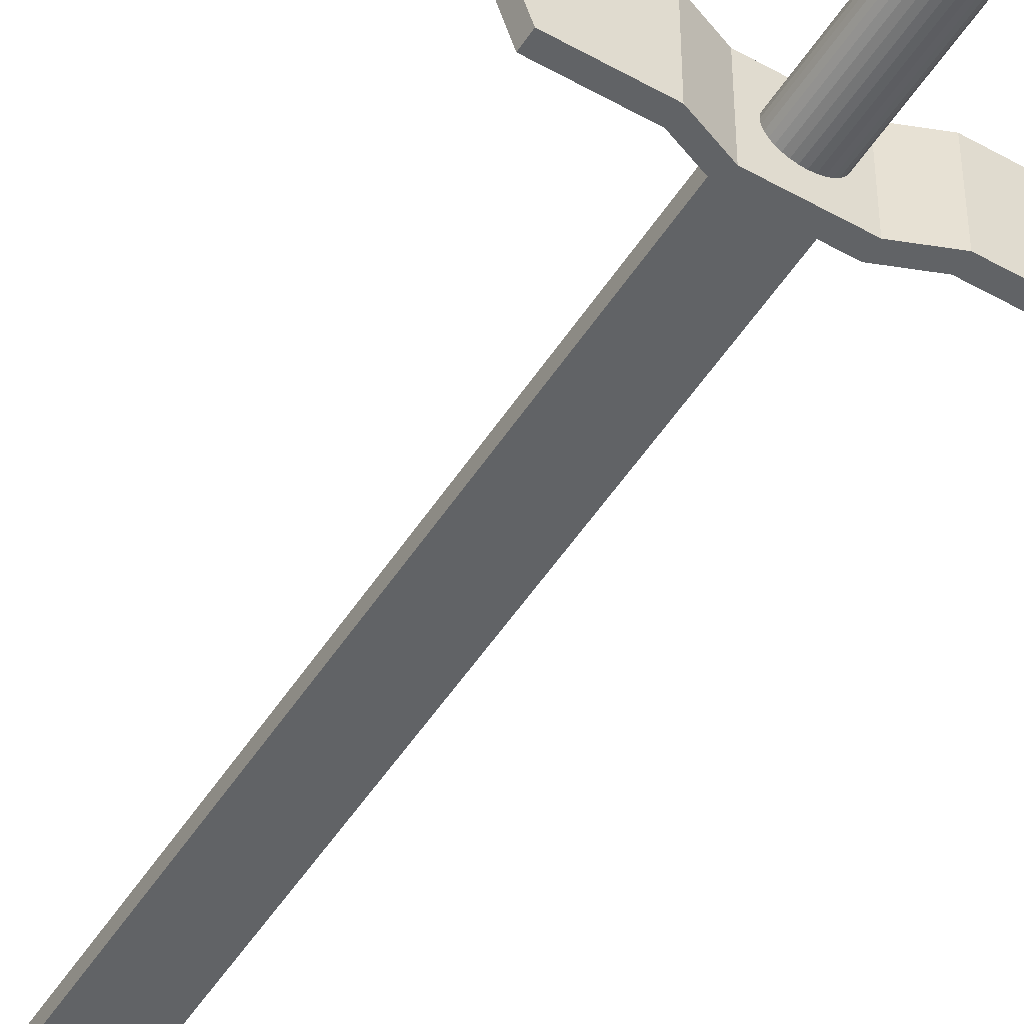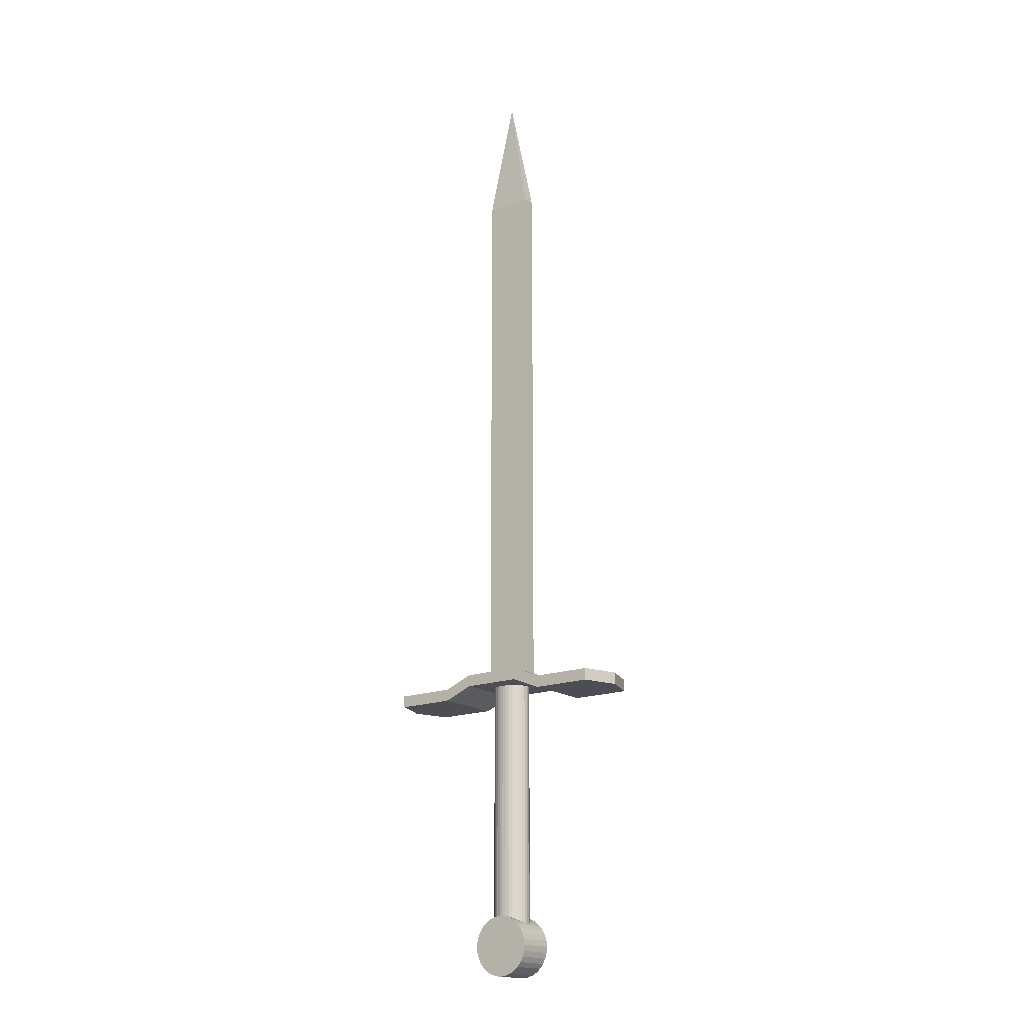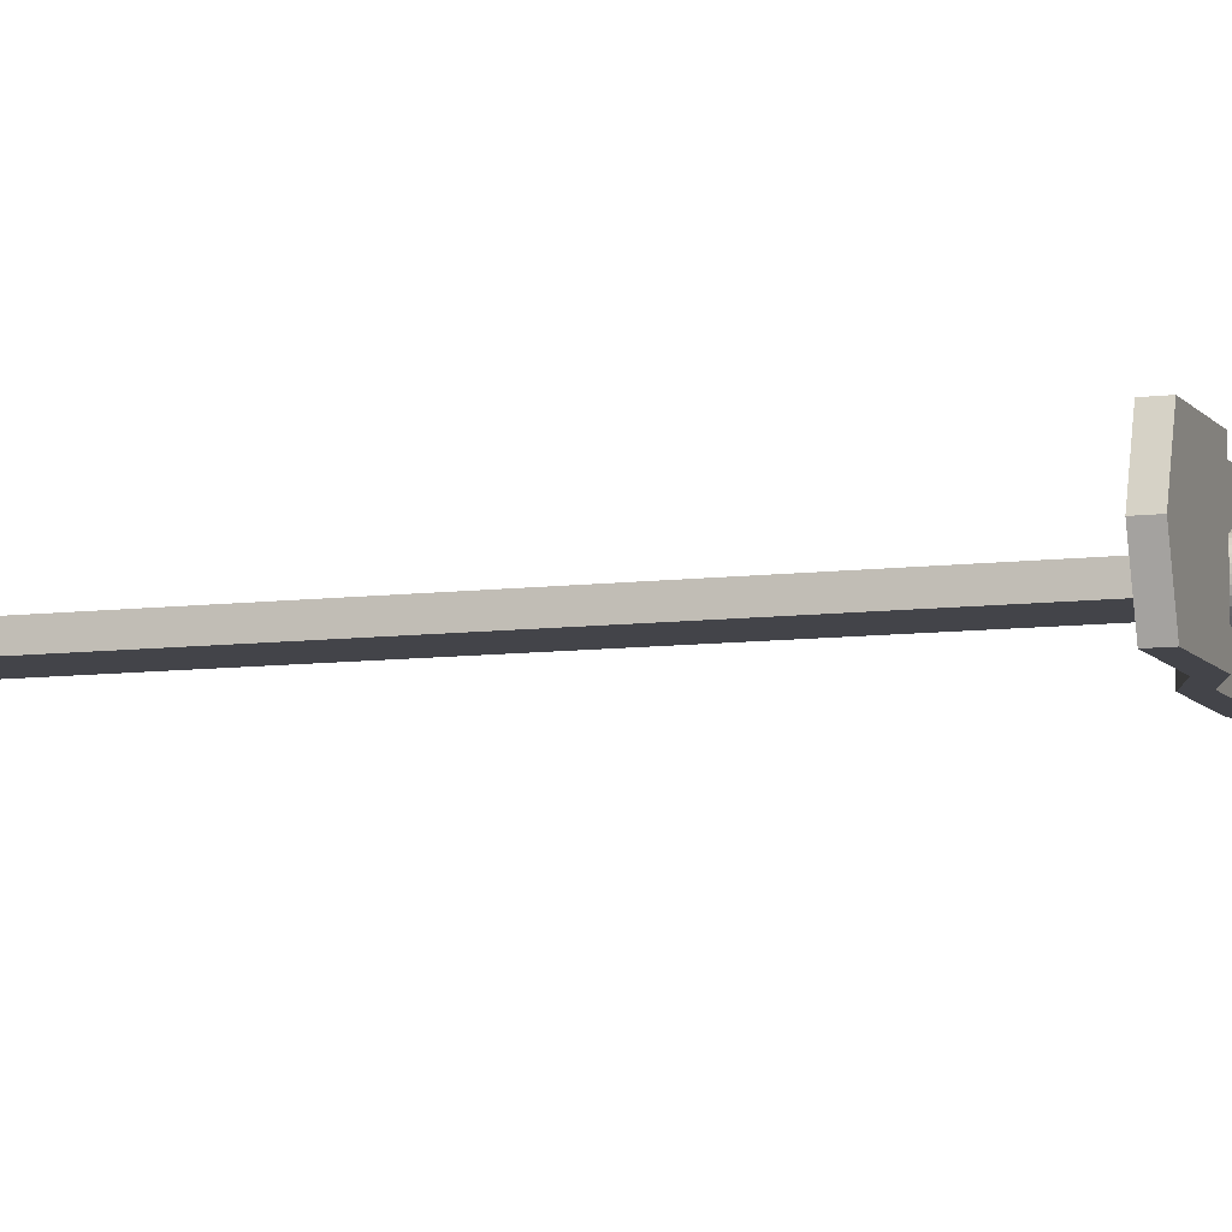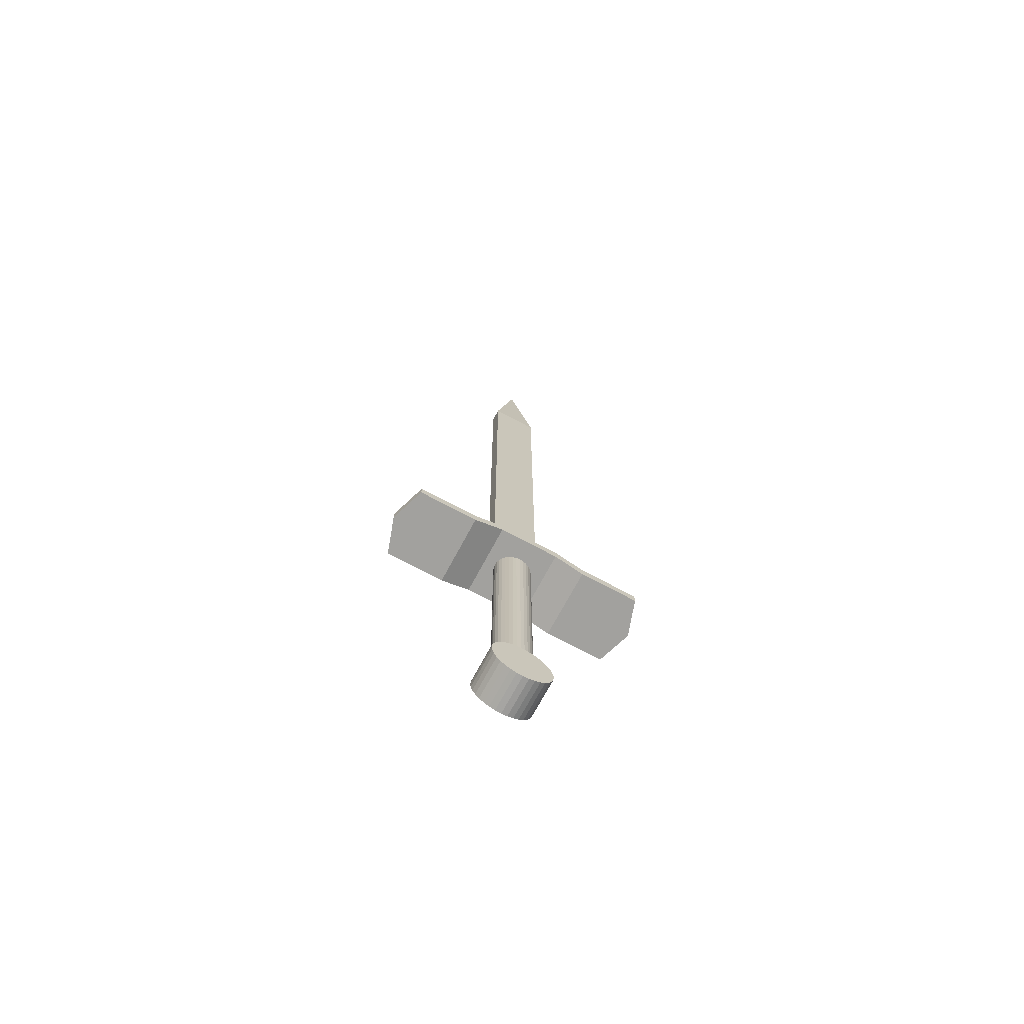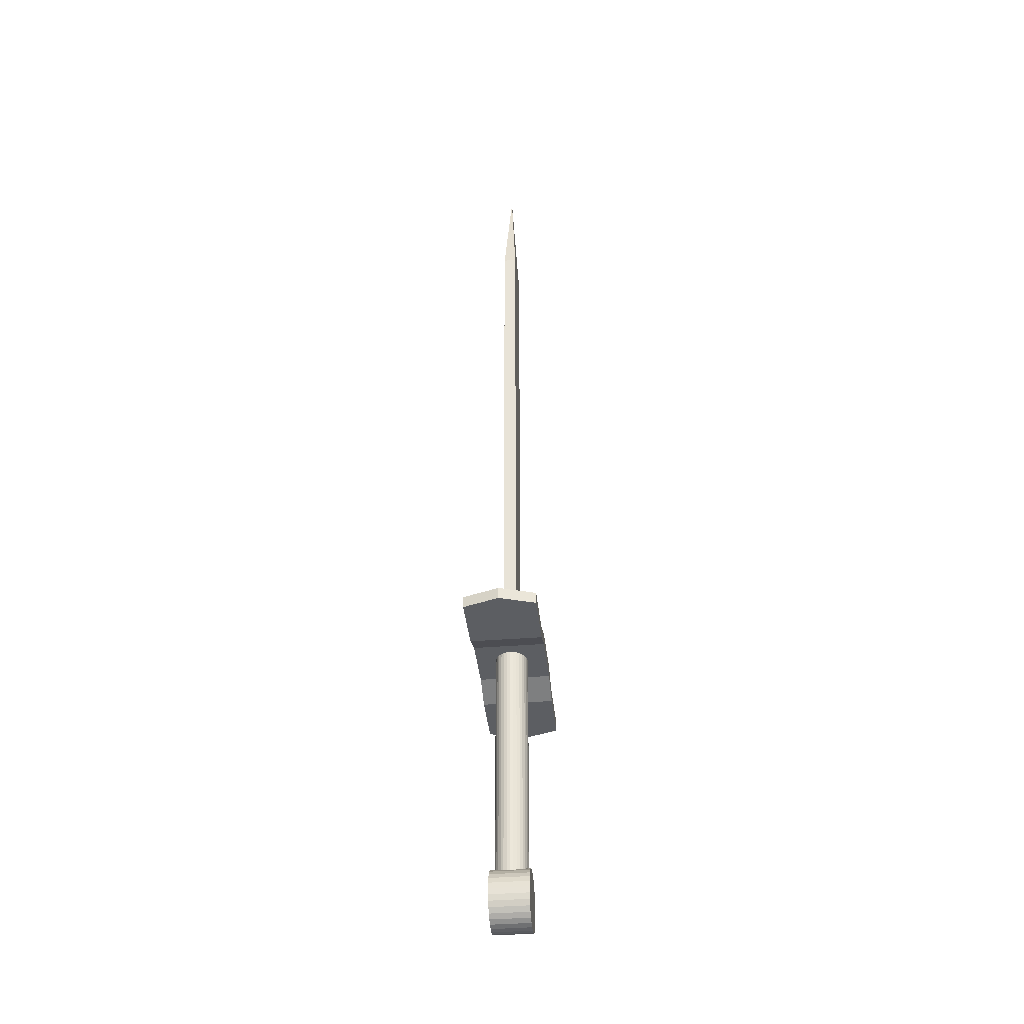
<metadata>
{"format":"obj","ext":"obj","renderer":"f3d","projection":"perspective","resolution":1024,"background":"white","views":[{"elev":-50.8,"azim":-31.6,"up":"+Z"},{"elev":-17.4,"azim":36.8,"up":"+Y"},{"elev":-8.5,"azim":-70.7,"up":"+Z"},{"elev":-72.0,"azim":-28.2,"up":"+Y"},{"elev":-38.2,"azim":-84.2,"up":"+Y"}]}
</metadata>
<code>
o 円柱
v 0 -6.192 -0.648
v 0 -6.192 0.648
v 0.1967 -6.211 -0.648
v 0.1967 -6.211 0.648
v 0.3857 -6.269 -0.648
v 0.3857 -6.269 0.648
v 0.56 -6.362 -0.648
v 0.56 -6.362 0.648
v 0.7128 -6.487 -0.648
v 0.7128 -6.487 0.648
v 0.8381 -6.64 -0.648
v 0.8381 -6.64 0.648
v 0.9313 -6.814 -0.648
v 0.9313 -6.814 0.648
v 0.9886 -7.003 -0.648
v 0.9886 -7.003 0.648
v 1.008 -7.2 -0.648
v 1.008 -7.2 0.648
v 0.9886 -7.397 -0.648
v 0.9886 -7.397 0.648
v 0.9313 -7.586 -0.648
v 0.9313 -7.586 0.648
v 0.8381 -7.76 -0.648
v 0.8381 -7.76 0.648
v 0.7128 -7.913 -0.648
v 0.7128 -7.913 0.648
v 0.56 -8.038 -0.648
v 0.56 -8.038 0.648
v 0.3857 -8.131 -0.648
v 0.3857 -8.131 0.648
v 0.1967 -8.189 -0.648
v 0.1967 -8.189 0.648
v 0 -8.208 -0.648
v 0 -8.208 0.648
v -0.1967 -8.189 -0.648
v -0.1967 -8.189 0.648
v -0.3857 -8.131 -0.648
v -0.3857 -8.131 0.648
v -0.56 -8.038 -0.648
v -0.56 -8.038 0.648
v -0.7128 -7.913 -0.648
v -0.7128 -7.913 0.648
v -0.8381 -7.76 -0.648
v -0.8381 -7.76 0.648
v -0.9313 -7.586 -0.648
v -0.9313 -7.586 0.648
v -0.9886 -7.397 -0.648
v -0.9886 -7.397 0.648
v -1.008 -7.2 -0.648
v -1.008 -7.2 0.648
v -0.9886 -7.003 -0.648
v -0.9886 -7.003 0.648
v -0.9313 -6.814 -0.648
v -0.9313 -6.814 0.648
v -0.8381 -6.64 -0.648
v -0.8381 -6.64 0.648
v -0.7128 -6.487 -0.648
v -0.7128 -6.487 0.648
v -0.56 -6.362 -0.648
v -0.56 -6.362 0.648
v -0.3857 -6.269 -0.648
v -0.3857 -6.269 0.648
v -0.1967 -6.211 -0.648
v -0.1967 -6.211 0.648
v 0 -6.88 -0.553
v 0 1.88 -0.553
v 0.1259 -6.88 -0.5423
v 0.1259 1.88 -0.5423
v 0.2469 -6.88 -0.5109
v 0.2469 1.88 -0.5109
v 0.3584 -6.88 -0.4598
v 0.3584 1.88 -0.4598
v 0.4562 -6.88 -0.391
v 0.4562 1.88 -0.391
v 0.5364 -6.88 -0.3072
v 0.5364 1.88 -0.3072
v 0.596 -6.88 -0.2116
v 0.596 1.88 -0.2116
v 0.6327 -6.88 -0.1079
v 0.6327 1.88 -0.1079
v 0.6451 -6.88 -0
v 0.6451 1.88 -0
v 0.6327 -6.88 0.1079
v 0.6327 1.88 0.1079
v 0.596 -6.88 0.2116
v 0.596 1.88 0.2116
v 0.5364 -6.88 0.3072
v 0.5364 1.88 0.3072
v 0.4562 -6.88 0.391
v 0.4562 1.88 0.391
v 0.3584 -6.88 0.4598
v 0.3584 1.88 0.4598
v 0.2469 -6.88 0.5109
v 0.2469 1.88 0.5109
v 0.1259 -6.88 0.5423
v 0.1259 1.88 0.5423
v 0 -6.88 0.553
v 0 1.88 0.553
v -0.1259 -6.88 0.5423
v -0.1259 1.88 0.5423
v -0.2469 -6.88 0.5109
v -0.2469 1.88 0.5109
v -0.3584 -6.88 0.4598
v -0.3584 1.88 0.4598
v -0.4562 -6.88 0.391
v -0.4562 1.88 0.391
v -0.5364 -6.88 0.3072
v -0.5364 1.88 0.3072
v -0.596 -6.88 0.2116
v -0.596 1.88 0.2116
v -0.6327 -6.88 0.1079
v -0.6327 1.88 0.1079
v -0.6451 -6.88 -0
v -0.6451 1.88 -0
v -0.6327 -6.88 -0.1079
v -0.6327 1.88 -0.1079
v -0.596 -6.88 -0.2116
v -0.596 1.88 -0.2116
v -0.5364 -6.88 -0.3072
v -0.5364 1.88 -0.3072
v -0.4562 -6.88 -0.391
v -0.4562 1.88 -0.391
v -0.3584 -6.88 -0.4598
v -0.3584 1.88 -0.4598
v -0.2469 -6.88 -0.5109
v -0.2469 1.88 -0.5109
v -0.1259 -6.88 -0.5423
v -0.1259 1.88 -0.5423
v -4 1.4 1.2
v -4 1.8 1.2
v -4 1.4 -1.2
v -4 1.8 -1.2
v 4 1.4 1.2
v 4 1.8 1.2
v 4 1.4 -1.2
v 4 1.8 -1.2
v -2 1.8 1.2
v 2 1.8 1.2
v 2 1.8 -1.2
v -2 1.8 -1.2
v -2 1.4 -1.2
v 2 1.4 -1.2
v 2 1.4 1.2
v -2 1.4 1.2
v -4.2 1.8 0.6
v -4.2 1.8 -0.6
v 4 1.8 -1.2
v 4.4 1.4 0
v 4.4 1.8 0
v 4 1.4 -1.2
v 1 2.2 1.2
v -1 2.2 1.2
v -1 2.2 -1.2
v 1 2.2 -1.2
v 1 1.8 -1.2
v -1 1.8 -1.2
v -1 1.8 1.2
v 1 1.8 1.2
v -4.4 1.8 0
v -0.8 2.2 0.216
v 0 25 0
v -0.8 2.2 -0.216
v 0.8 2.2 0.216
v 0.8 2.2 -0.216
v -0.8 20.8 0.216
v -0.8 20.8 -0.216
v 0.8 20.8 -0.216
v 0.8 20.8 0.216
v 4.2 1.4 -0.6
v 4.2 1.4 0.6
v 4.2 1.8 0.6
v 4.2 1.8 -0.6
v -4.4 1.4 0
v -4.2 1.4 0.6
v -4.2 1.4 -0.6
f 2 3 1
f 4 5 3
f 6 7 5
f 8 9 7
f 9 12 11
f 12 13 11
f 14 15 13
f 16 17 15
f 18 19 17
f 20 21 19
f 22 23 21
f 23 26 25
f 26 27 25
f 27 30 29
f 29 32 31
f 32 33 31
f 34 35 33
f 36 37 35
f 38 39 37
f 39 42 41
f 42 43 41
f 43 46 45
f 46 47 45
f 48 49 47
f 50 51 49
f 52 53 51
f 53 56 55
f 56 57 55
f 58 59 57
f 60 61 59
f 6 54 38
f 62 63 61
f 64 1 63
f 31 47 63
f 2 4 3
f 4 6 5
f 6 8 7
f 8 10 9
f 9 10 12
f 12 14 13
f 14 16 15
f 16 18 17
f 18 20 19
f 20 22 21
f 22 24 23
f 23 24 26
f 26 28 27
f 27 28 30
f 29 30 32
f 32 34 33
f 34 36 35
f 36 38 37
f 38 40 39
f 39 40 42
f 42 44 43
f 43 44 46
f 46 48 47
f 48 50 49
f 50 52 51
f 52 54 53
f 53 54 56
f 56 58 57
f 58 60 59
f 60 62 61
f 6 4 62
f 4 2 62
f 2 64 62
f 62 60 58
f 58 56 62
f 56 54 62
f 54 52 50
f 50 48 46
f 46 44 38
f 44 42 38
f 42 40 38
f 38 36 34
f 34 32 38
f 32 30 38
f 30 28 26
f 26 24 30
f 24 22 30
f 22 20 18
f 18 16 14
f 14 12 6
f 12 10 6
f 10 8 6
f 54 50 38
f 50 46 38
f 22 18 6
f 18 14 6
f 6 62 54
f 38 30 6
f 30 22 6
f 62 64 63
f 64 2 1
f 63 1 3
f 3 5 7
f 7 9 15
f 9 11 15
f 11 13 15
f 15 17 23
f 17 19 23
f 19 21 23
f 23 25 27
f 27 29 31
f 31 33 39
f 33 35 39
f 35 37 39
f 39 41 43
f 43 45 47
f 47 49 55
f 49 51 55
f 51 53 55
f 55 57 63
f 57 59 63
f 59 61 63
f 63 3 15
f 3 7 15
f 23 27 31
f 39 43 31
f 43 47 31
f 15 23 31
f 47 55 63
f 63 15 31
f 66 67 65
f 68 69 67
f 70 71 69
f 72 73 71
f 74 75 73
f 76 77 75
f 78 79 77
f 80 81 79
f 82 83 81
f 84 85 83
f 86 87 85
f 88 89 87
f 90 91 89
f 92 93 91
f 94 95 93
f 96 97 95
f 98 99 97
f 100 101 99
f 102 103 101
f 104 105 103
f 106 107 105
f 108 109 107
f 110 111 109
f 112 113 111
f 114 115 113
f 116 117 115
f 118 119 117
f 120 121 119
f 122 123 121
f 124 125 123
f 74 72 90
f 126 127 125
f 128 65 127
f 123 125 103
f 66 68 67
f 68 70 69
f 70 72 71
f 72 74 73
f 74 76 75
f 76 78 77
f 78 80 79
f 80 82 81
f 82 84 83
f 84 86 85
f 86 88 87
f 88 90 89
f 90 92 91
f 92 94 93
f 94 96 95
f 96 98 97
f 98 100 99
f 100 102 101
f 102 104 103
f 104 106 105
f 106 108 107
f 108 110 109
f 110 112 111
f 112 114 113
f 114 116 115
f 116 118 117
f 118 120 119
f 120 122 121
f 122 124 123
f 124 126 125
f 70 68 96
f 68 66 98
f 66 128 100
f 128 126 102
f 126 124 102
f 124 122 104
f 102 124 104
f 122 120 106
f 120 118 108
f 106 120 108
f 118 116 112
f 116 114 112
f 112 110 118
f 110 108 118
f 106 104 122
f 102 100 128
f 100 98 66
f 98 96 68
f 96 94 70
f 94 92 70
f 92 90 72
f 70 92 72
f 90 88 74
f 88 86 76
f 74 88 76
f 86 84 78
f 84 82 80
f 78 84 80
f 78 76 86
f 126 128 127
f 128 66 65
f 127 65 97
f 65 67 95
f 67 69 95
f 69 71 93
f 95 69 93
f 71 73 89
f 73 75 87
f 75 77 87
f 77 79 85
f 87 77 85
f 79 81 83
f 83 85 79
f 87 89 73
f 89 91 71
f 91 93 71
f 95 97 65
f 97 99 127
f 99 101 127
f 101 103 125
f 127 101 125
f 103 105 121
f 105 107 119
f 107 109 119
f 109 111 117
f 119 109 117
f 111 113 115
f 115 117 111
f 119 121 105
f 121 123 103
f 155 156 154
f 157 158 152
f 154 152 151
f 153 137 152
f 151 139 154
f 149 139 138
f 148 143 142
f 158 142 143
f 158 156 155
f 157 141 156
f 144 131 141
f 140 130 137
f 140 153 156
f 153 154 156
f 171 148 149
f 154 139 155
f 156 141 140
f 134 170 171
f 142 155 139
f 136 142 139
f 133 138 143
f 138 151 158
f 151 152 158
f 152 137 157
f 158 143 138
f 144 157 137
f 154 153 152
f 153 140 137
f 151 138 139
f 134 149 138
f 149 136 139
f 135 148 142
f 148 133 143
f 158 155 142
f 158 157 156
f 157 144 141
f 144 174 175
f 140 146 145
f 165 161 166
f 166 161 167
f 167 161 168
f 168 161 165
f 164 160 162
f 163 165 160
f 167 163 164
f 166 164 162
f 165 162 160
f 164 163 160
f 163 168 165
f 167 168 163
f 166 167 164
f 165 166 162
f 131 140 141
f 132 175 146
f 146 173 159
f 159 174 145
f 129 145 174
f 130 144 137
f 169 149 148
f 172 150 147
f 171 170 148
f 134 133 170
f 136 135 142
f 133 134 138
f 134 171 149
f 149 172 136
f 135 169 148
f 148 170 133
f 131 144 175
f 144 129 174
f 175 174 173
f 130 140 145
f 140 132 146
f 145 146 159
f 131 132 140
f 132 131 175
f 146 175 173
f 159 173 174
f 129 130 145
f 130 129 144
f 169 172 149
f 172 169 150

</code>
